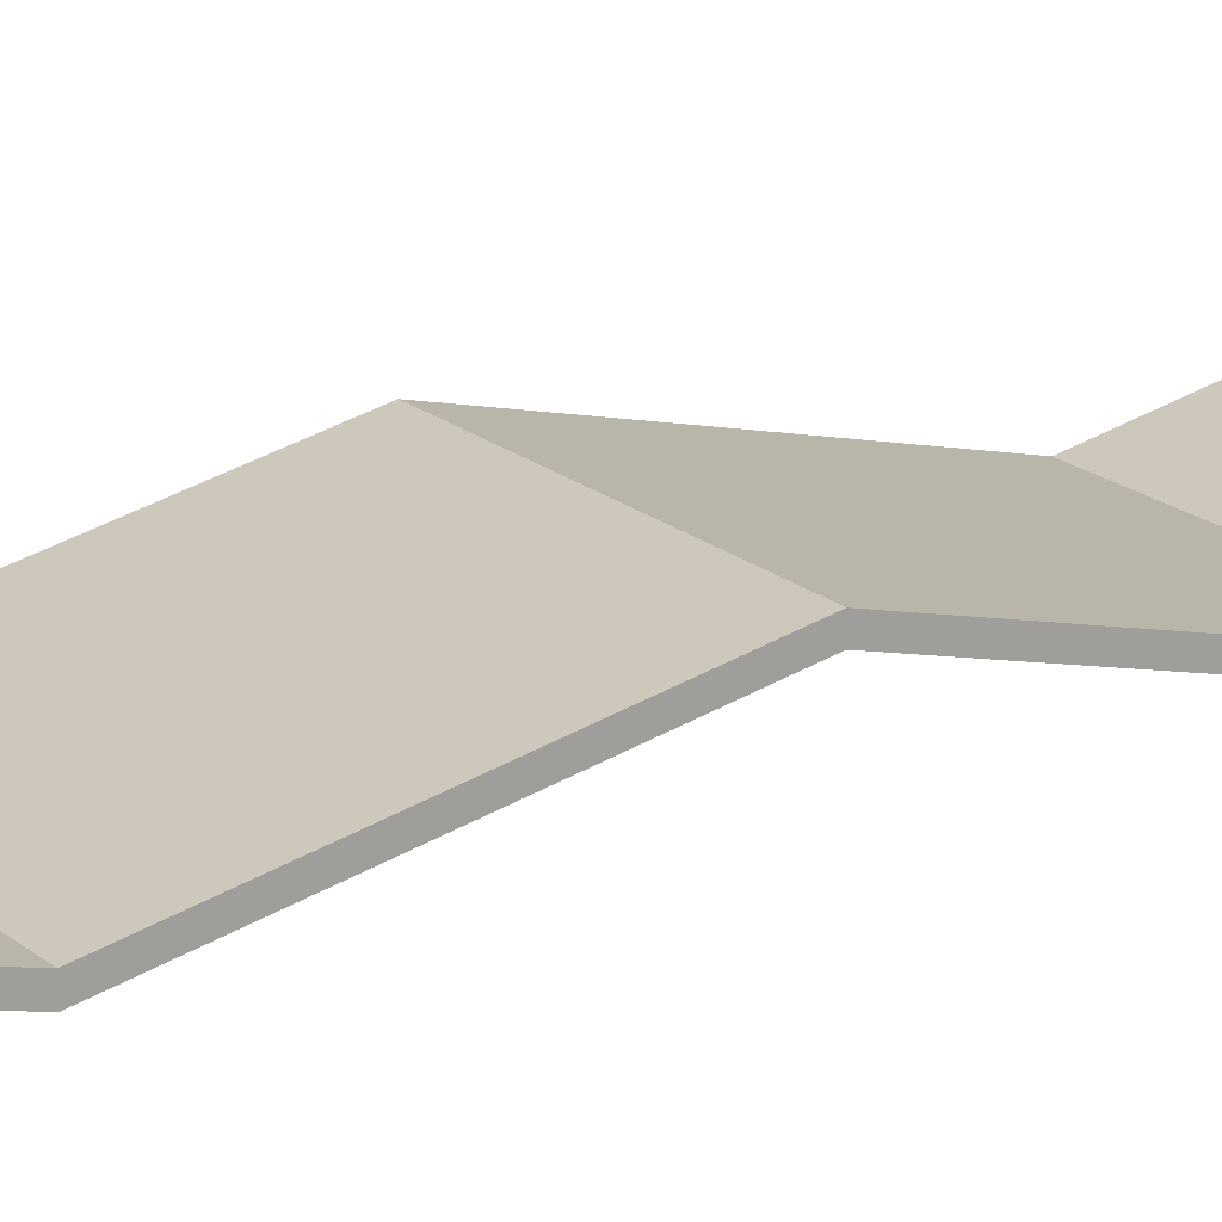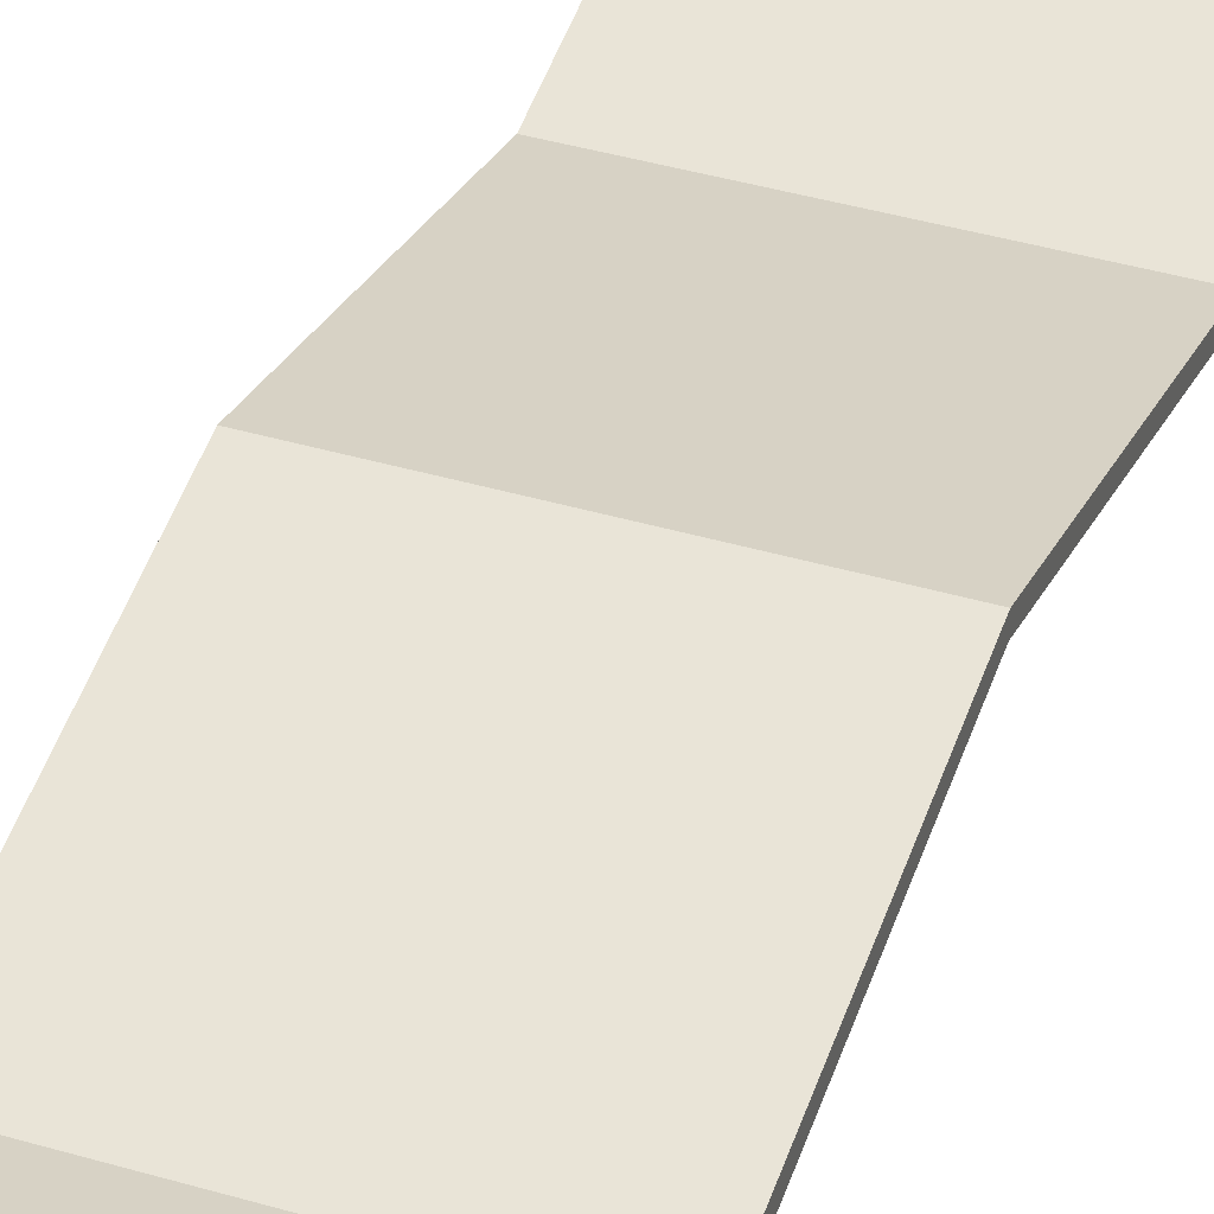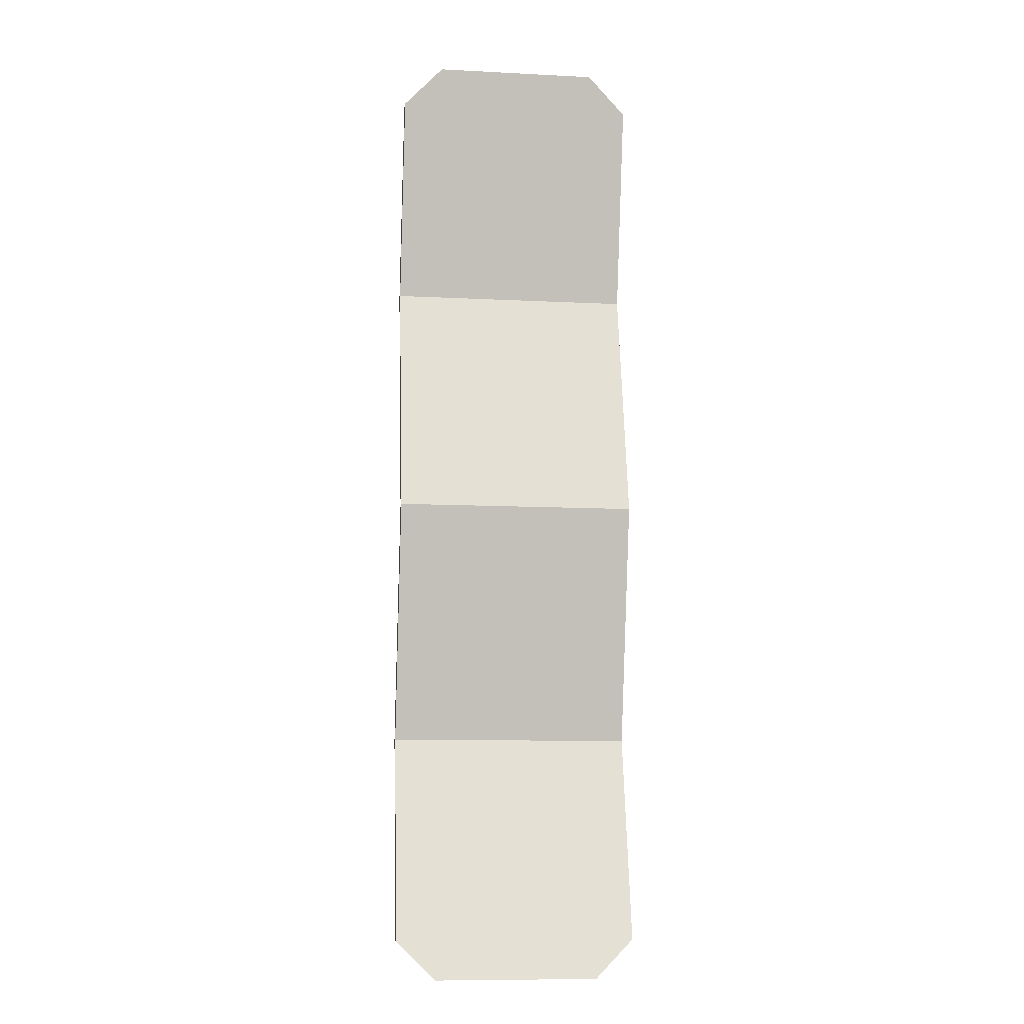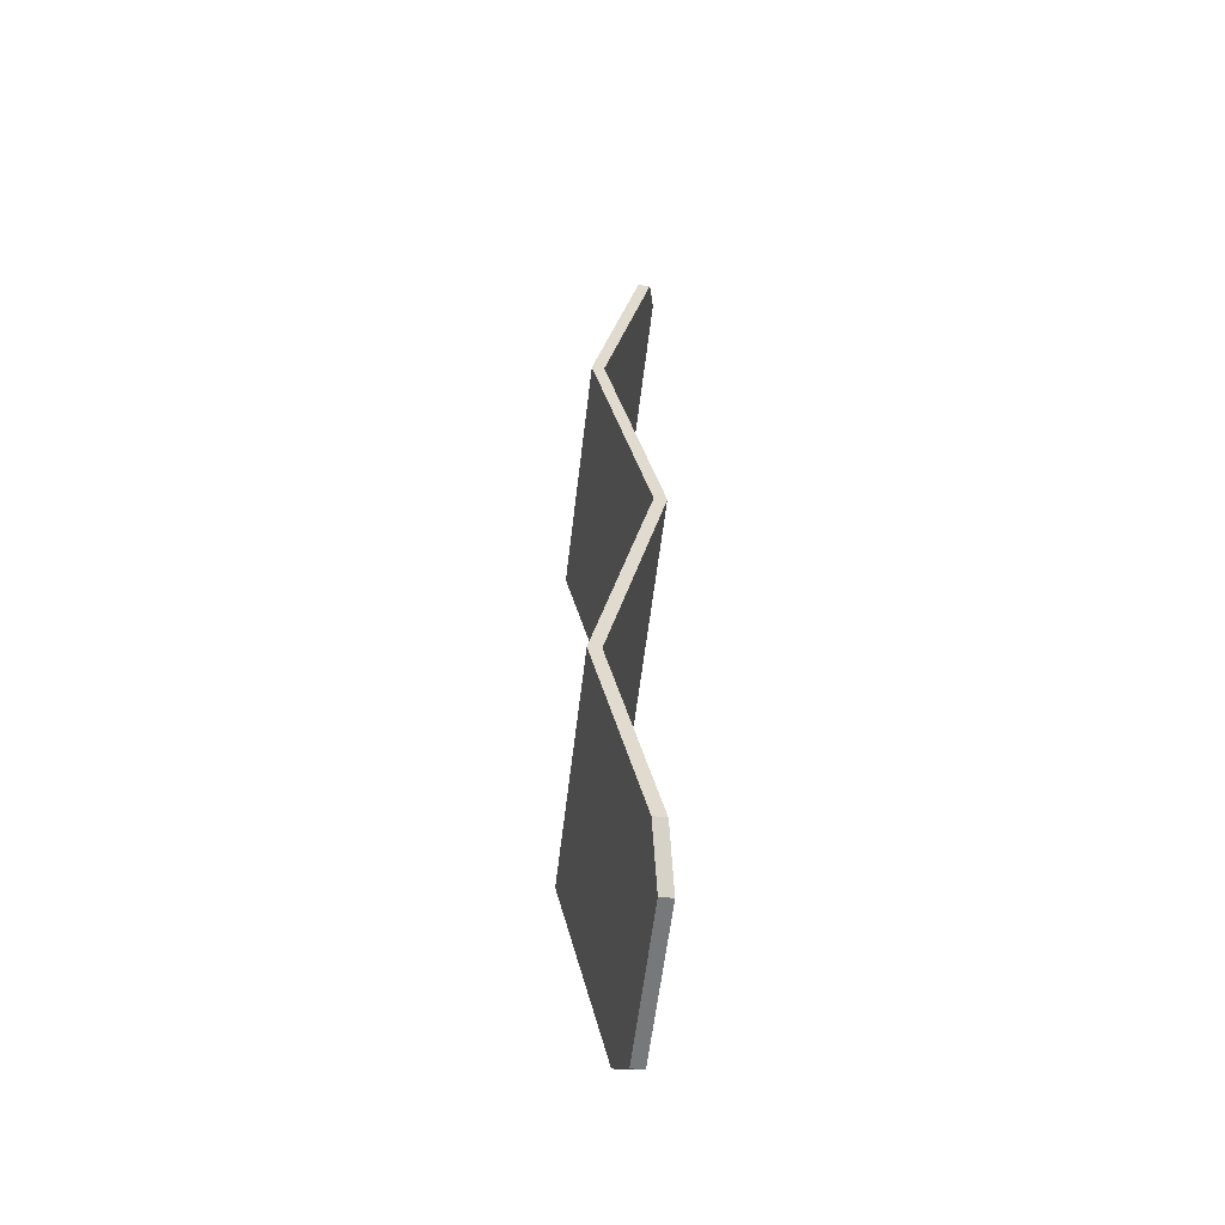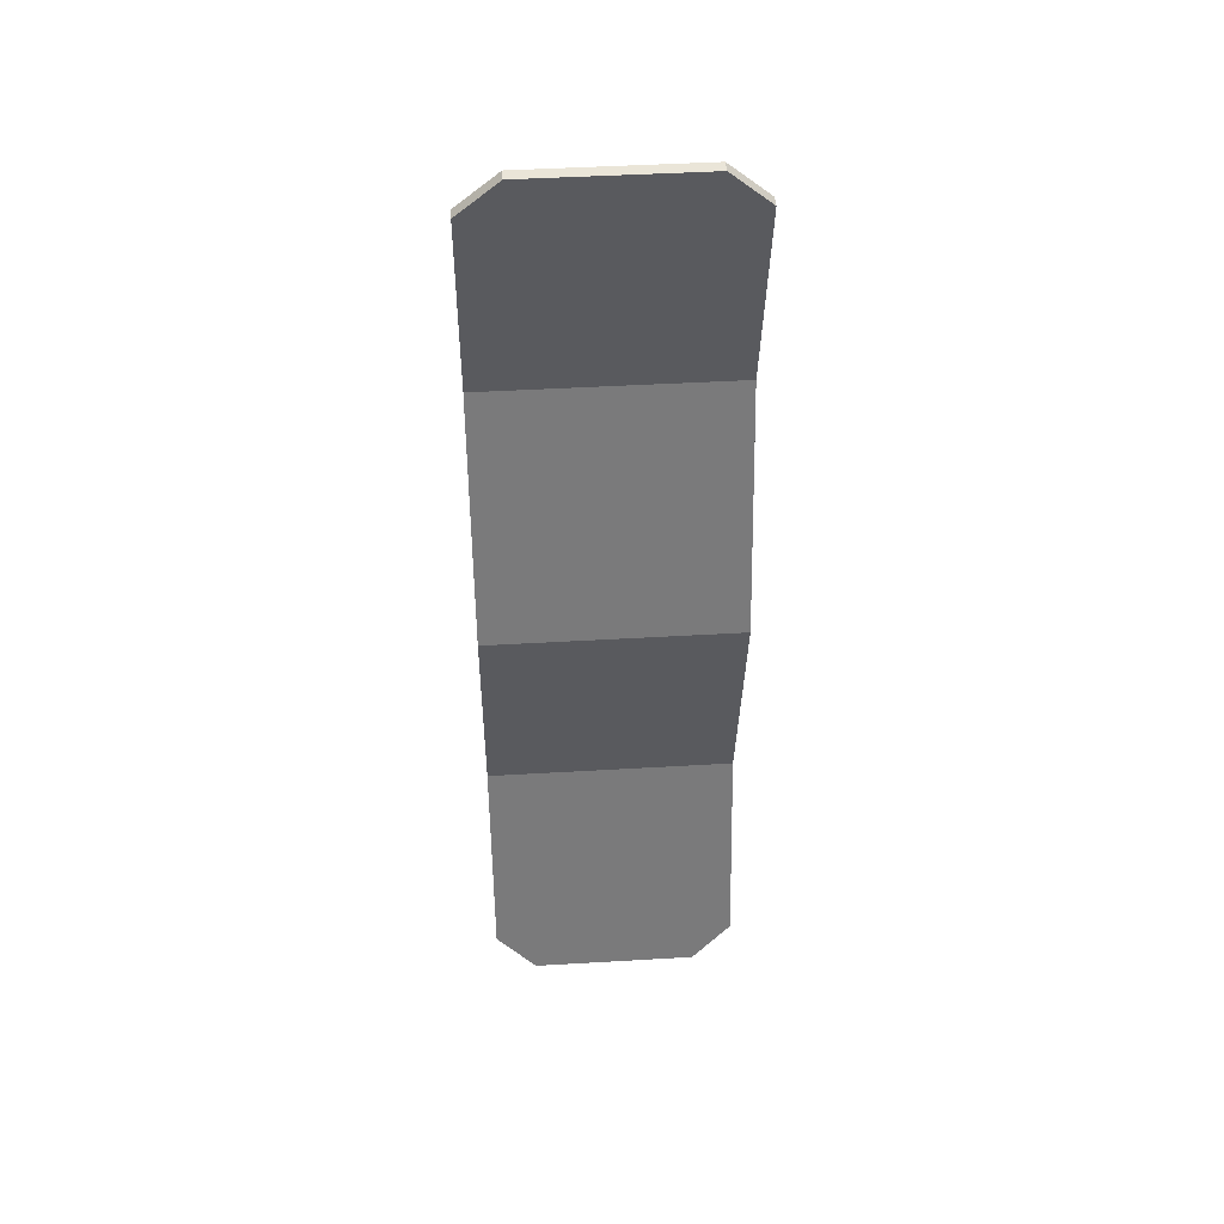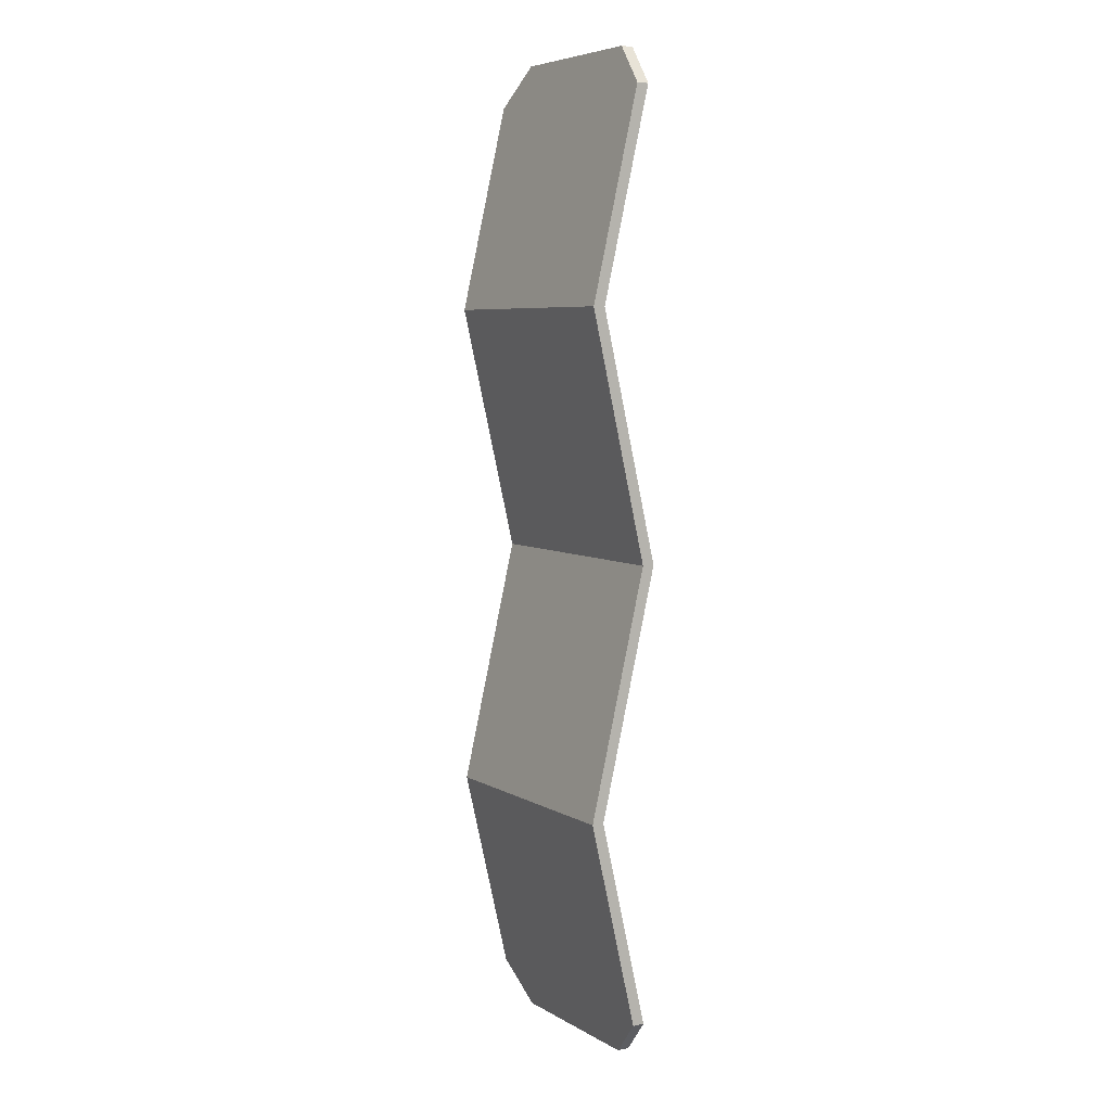
<metadata>
{"format":"obj","ext":"obj","renderer":"f3d","projection":"perspective","resolution":1024,"background":"white","views":[{"elev":17.8,"azim":-121.9,"up":"+Z"},{"elev":39.1,"azim":-159.6,"up":"+Z"},{"elev":-10.0,"azim":-7.4,"up":"+Y"},{"elev":-57.3,"azim":-96.6,"up":"+Y"},{"elev":45.2,"azim":-3.9,"up":"+Y"},{"elev":6.2,"azim":-121.8,"up":"+Y"}]}
</metadata>
<code>
o bacon.003
v -0.02194 -0.13 0.015
v -0.0325 -0.065 0
v -0.0325 -0.1197 0.01263
v -0.02194 -0.065 0
v 0.0325 -0 0.015
v 0.02194 0.065 0
v 0.02194 -0 0.015
v 0.0325 0.065 0
v -0.02194 -0 0.015
v -0.0325 0.065 0
v -0.0325 -0 0.015
v -0.02194 0.065 0
v 0.006825 -0.13 0.015
v -0.006825 -0.065 0
v -0.006825 -0.13 0.015
v 0.006825 -0.065 0
v 0.006825 -0 0.015
v -0.006825 0.065 0
v -0.006825 -0 0.015
v 0.006825 0.065 0
v 0.0325 -0.1197 0.01263
v 0.02194 -0.065 0
v 0.02194 -0.13 0.015
v 0.0325 -0.065 0
v -0.006825 0.13 0.015
v 0.006825 0.13 0.015
v -0.0325 0.1197 0.01263
v -0.02194 0.13 0.015
v 0.02194 0.13 0.015
v 0.0325 0.1197 0.01263
v -0.02194 -0.13 0.01177
v -0.0325 -0.1197 0.009399
v -0.0325 -0.065 -0.003226
v -0.02194 -0.065 -0.003226
v 0.0325 -0 0.01177
v 0.02194 -0 0.01177
v 0.02194 0.065 -0.003225
v 0.0325 0.065 -0.003225
v -0.02194 -0 0.01177
v -0.0325 -0 0.01177
v -0.0325 0.065 -0.003225
v -0.02194 0.065 -0.003225
v 0.006825 -0.13 0.01177
v -0.006825 -0.13 0.01177
v -0.006825 -0.065 -0.003226
v 0.006825 -0.065 -0.003226
v 0.006825 -0 0.01177
v -0.006825 -0 0.01177
v -0.006825 0.065 -0.003225
v 0.006825 0.065 -0.003225
v 0.0325 -0.1197 0.009399
v 0.02194 -0.13 0.01177
v 0.02194 -0.065 -0.003226
v 0.0325 -0.065 -0.003226
v -0.006825 0.13 0.01178
v 0.006825 0.13 0.01178
v -0.0325 0.1197 0.0094
v -0.02194 0.13 0.01178
v 0.02194 0.13 0.01178
v 0.0325 0.1197 0.0094
f 1 2 3
f 2 1 4
f 5 6 7
f 6 5 8
f 9 10 11
f 10 9 12
f 13 14 15
f 14 13 16
f 17 18 19
f 18 17 20
f 21 22 23
f 22 21 24
f 20 25 18
f 25 20 26
f 12 27 10
f 27 12 28
f 8 29 6
f 29 8 30
f 24 7 22
f 7 24 5
f 4 11 2
f 11 4 9
f 16 19 14
f 19 16 17
f 18 28 12
f 28 18 25
f 15 4 1
f 4 15 14
f 23 16 13
f 16 23 22
f 6 26 20
f 26 6 29
f 19 12 9
f 12 19 18
f 7 20 17
f 20 7 6
f 22 17 16
f 17 22 7
f 14 9 4
f 9 14 19
f 31 32 33
f 33 34 31
f 35 36 37
f 37 38 35
f 39 40 41
f 41 42 39
f 43 44 45
f 45 46 43
f 47 48 49
f 49 50 47
f 51 52 53
f 53 54 51
f 50 49 55
f 55 56 50
f 42 41 57
f 57 58 42
f 38 37 59
f 59 60 38
f 54 53 36
f 36 35 54
f 34 33 40
f 40 39 34
f 46 45 48
f 48 47 46
f 49 42 58
f 58 55 49
f 44 31 34
f 34 45 44
f 52 43 46
f 46 53 52
f 37 50 56
f 56 59 37
f 48 39 42
f 42 49 48
f 36 47 50
f 50 37 36
f 53 46 47
f 47 36 53
f 45 34 39
f 39 48 45
f 27 57 41 10
f 26 56 55 25
f 3 32 31 1
f 29 59 56 26
f 1 31 44 15
f 28 58 57 27
f 13 43 52 23
f 25 55 58 28
f 24 54 35 5
f 15 44 43 13
f 30 60 59 29
f 23 52 51 21
f 5 35 38 8
f 21 51 54 24
f 10 41 40 11
f 8 38 60 30
f 2 33 32 3
f 11 40 33 2

</code>
